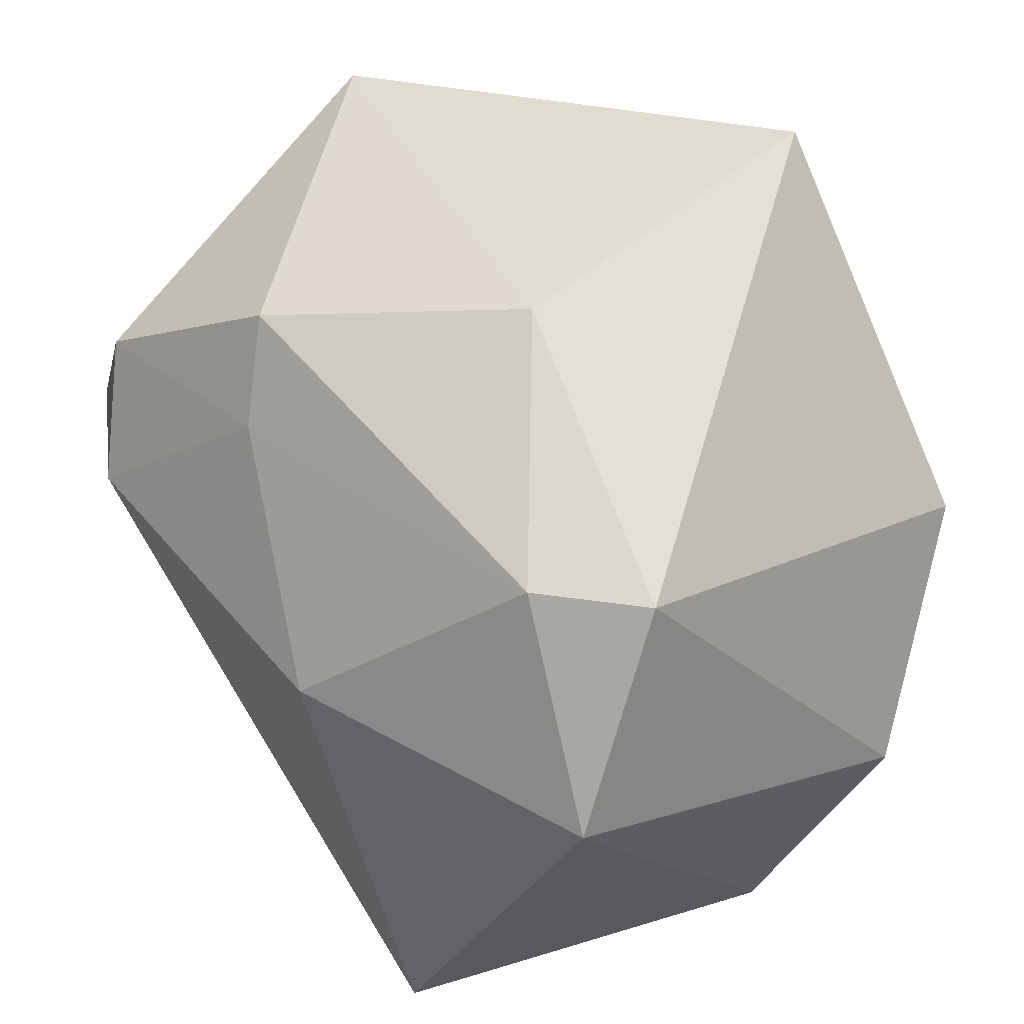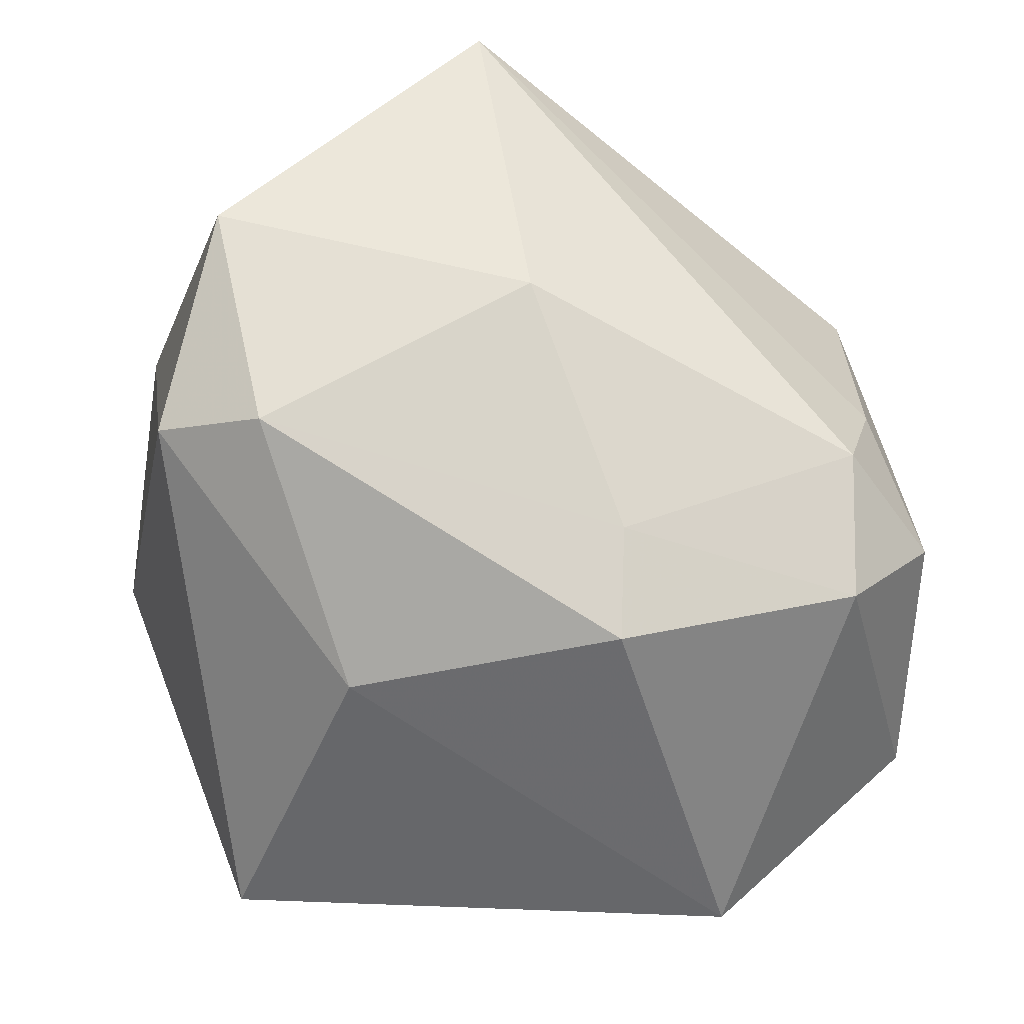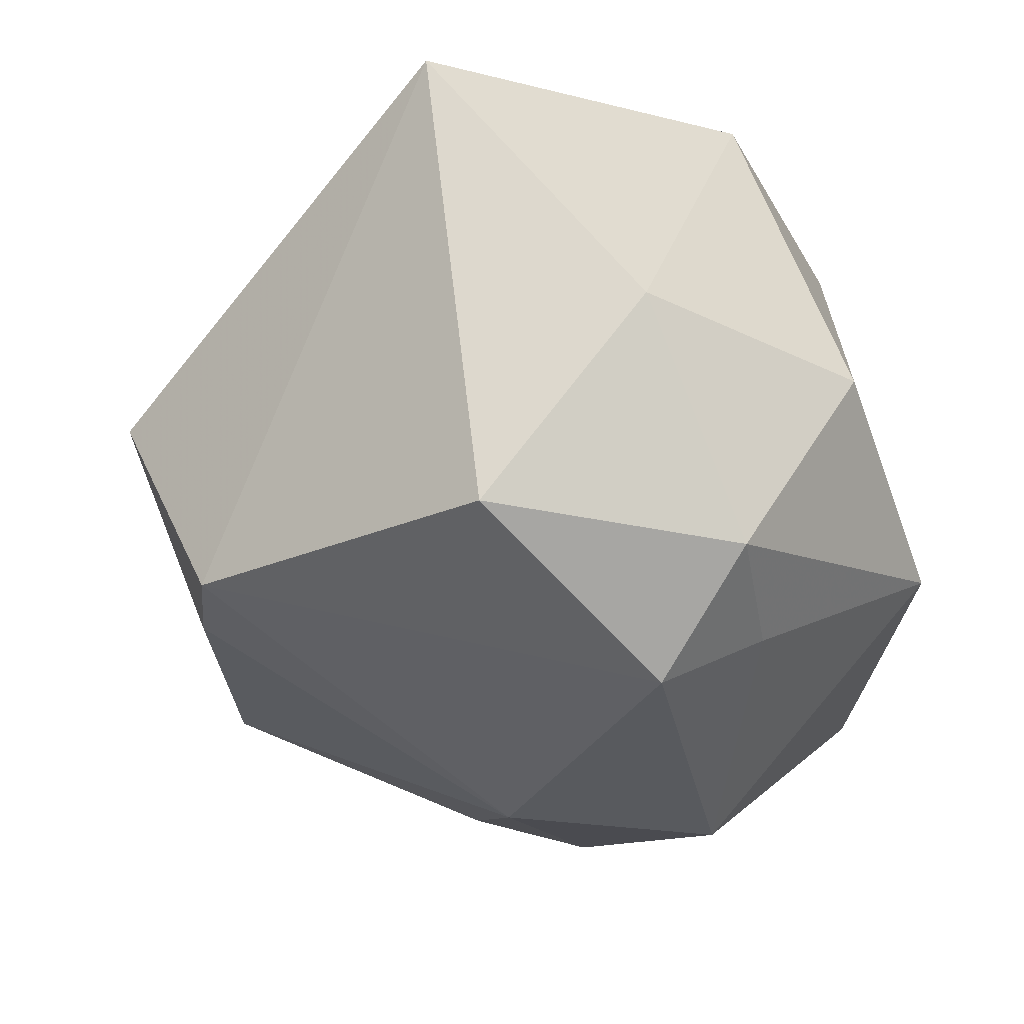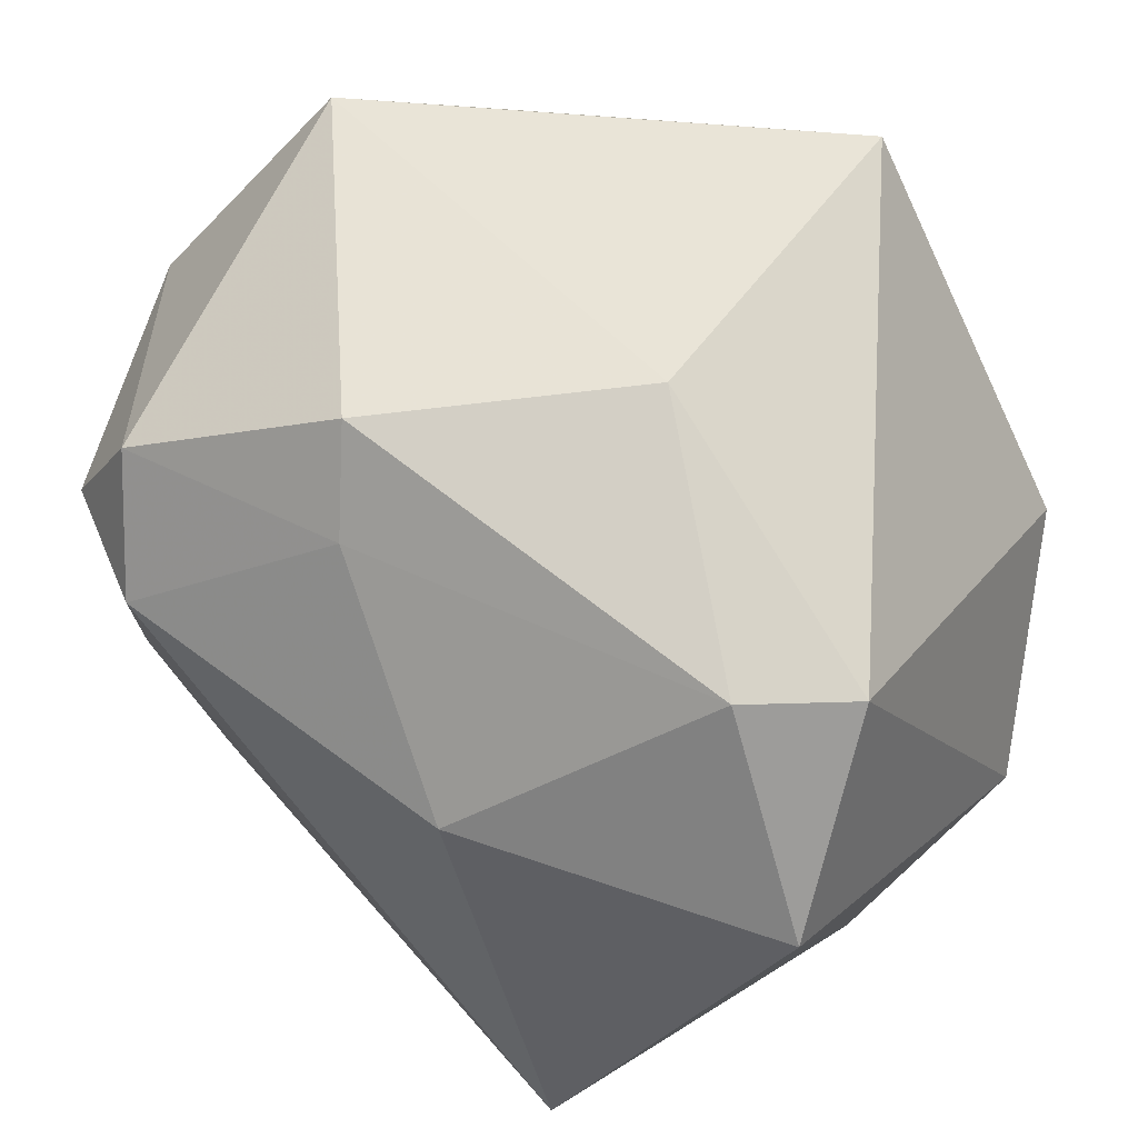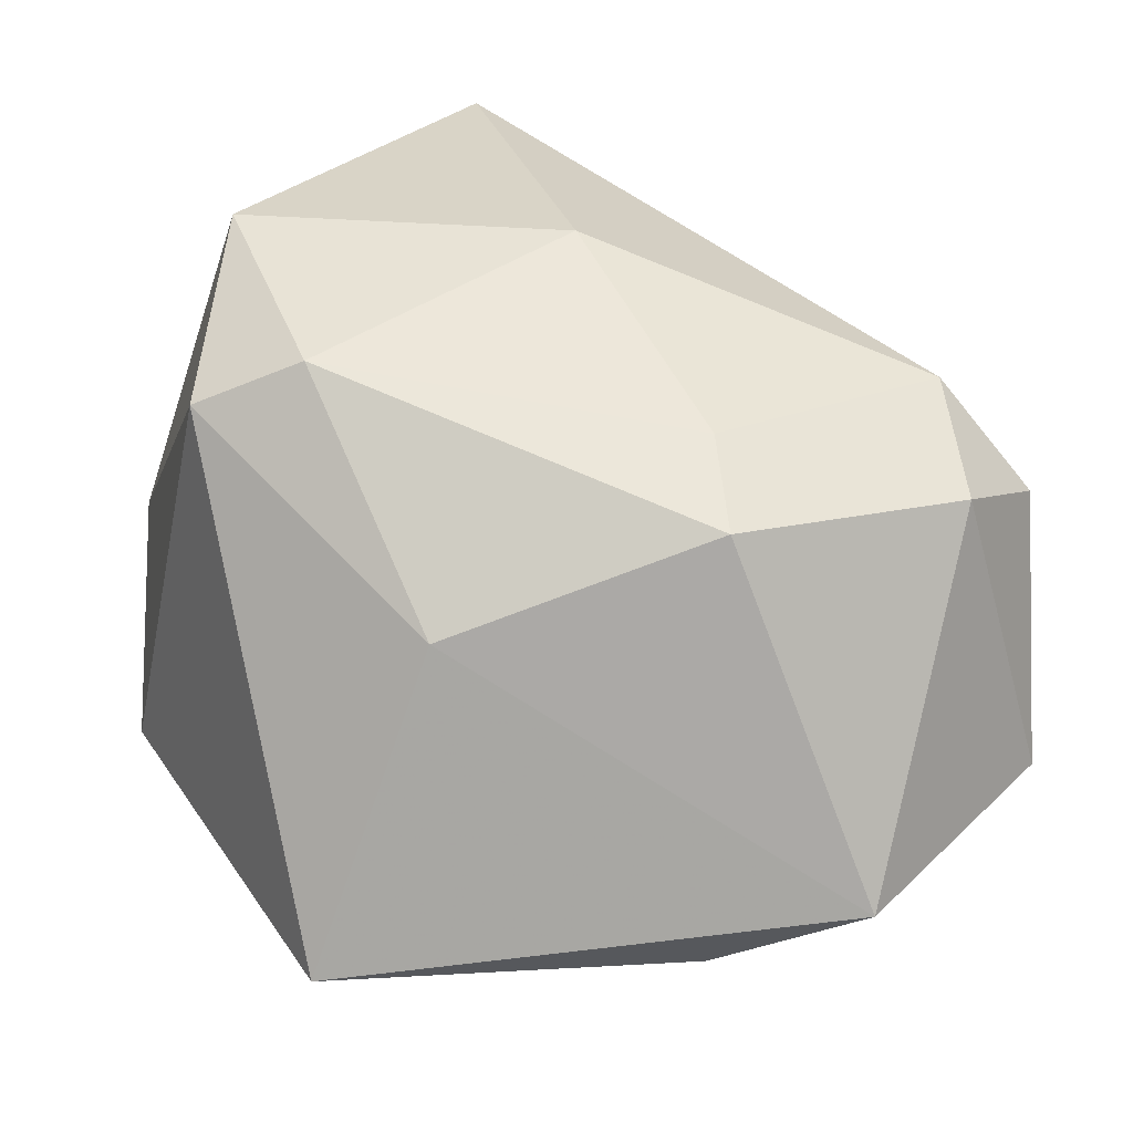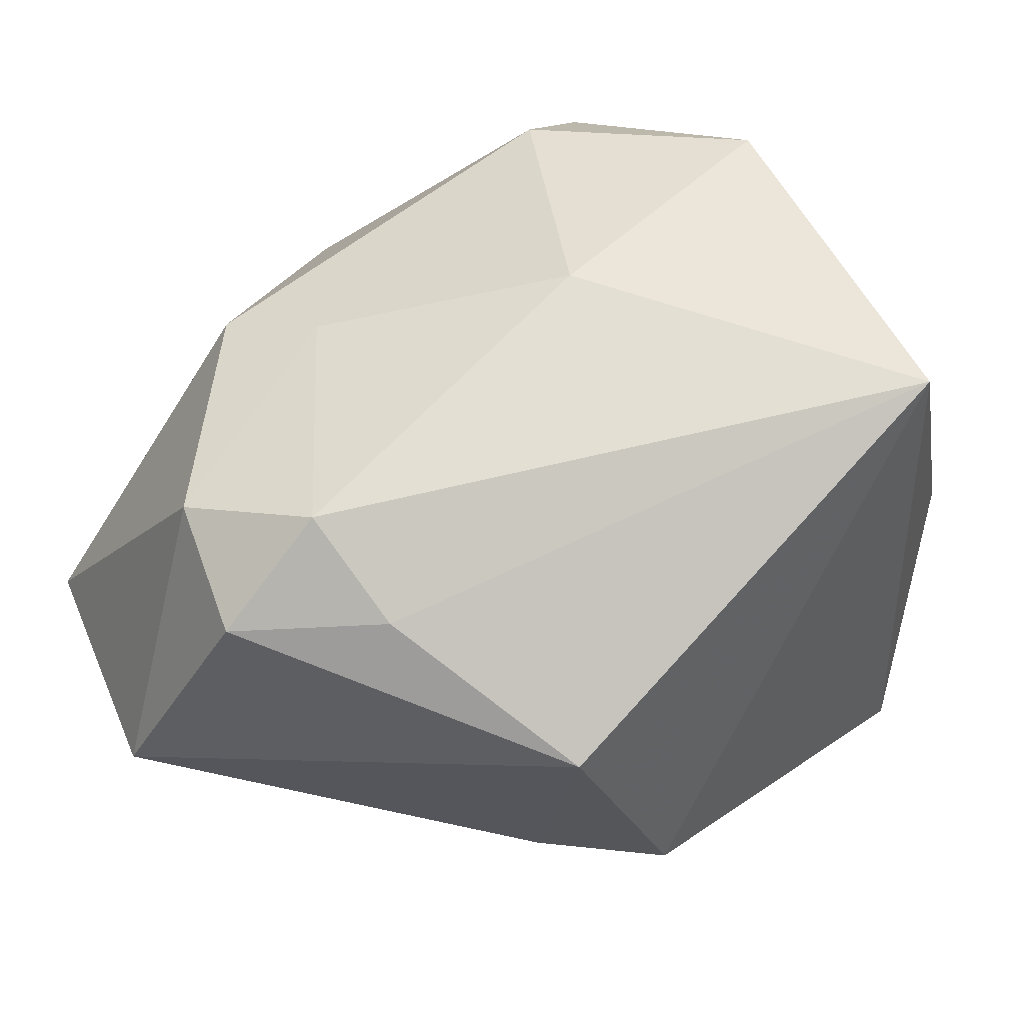
<metadata>
{"format":"obj","ext":"obj","renderer":"f3d","projection":"perspective","resolution":1024,"background":"white","views":[{"elev":22.8,"azim":33.9,"up":"+Y"},{"elev":61.7,"azim":-175.9,"up":"+Z"},{"elev":-31.1,"azim":20.5,"up":"+Z"},{"elev":29.9,"azim":16.7,"up":"+Y"},{"elev":40.3,"azim":176.2,"up":"+Z"},{"elev":41.3,"azim":-64.6,"up":"+Z"}]}
</metadata>
<code>
v 0.03314 -0.0279 -0.02755
v 0.02186 -0.02182 -0.0384
v 0.01571 0.01703 -0.0384
v -0.01521 0.02156 -0.02993
v 0.02792 -0.04272 -0.004832
v -0.03034 0.04761 -0.007075
v -0.05045 0.02588 -0.008606
v 0.04447 0.007103 -0.01584
v -0.04087 0.005786 0.02754
v -0.03408 -0.01726 -0.01914
v -0.04143 -0.02534 0.004505
v -0.01622 0.01859 0.03133
v -0.004628 0.004161 -0.0384
v 0.03488 0.0102 0.03106
v 0.04397 -0.01981 -0.005085
v 0.02326 0.01097 0.03644
v -0.04172 0.02119 0.02385
v 0.0308 -0.01405 0.03746
v 0.01041 -0.04429 -0.02687
v -0.004343 0.02963 -0.03187
v -0.01417 0.04515 -0.01514
v -0.004468 -0.00689 0.0386
v 0.004297 -0.04598 0.03079
v 0.01228 0.03376 0.01909
v -0.01664 0.03022 0.0282
v 0.03055 -0.01295 -0.03069
v -0.0434 -0.004315 0.01855
v -0.02749 -0.03042 -0.02173
v -0.05025 0.01159 0.01684
v 0.02536 0.04761 -0.01245
f 28 23 11
f 29 7 11
f 19 23 28
f 28 2 19
f 19 2 1
f 4 7 20
f 8 30 14
f 20 7 6
f 20 30 3
f 30 8 3
f 29 11 27
f 27 11 23
f 18 22 23
f 5 19 1
f 23 19 5
f 5 18 23
f 28 11 10
f 10 11 7
f 21 30 20
f 20 6 21
f 21 6 30
f 13 3 2
f 13 2 28
f 13 4 20
f 20 3 13
f 28 10 13
f 7 4 13
f 13 10 7
f 2 3 26
f 26 3 8
f 1 2 26
f 26 8 1
f 23 22 9
f 9 27 23
f 29 27 9
f 18 5 15
f 15 8 14
f 14 18 15
f 1 8 15
f 15 5 1
f 16 18 14
f 22 18 16
f 30 6 24
f 6 25 24
f 25 16 24
f 14 30 24
f 24 16 14
f 29 9 17
f 17 25 6
f 17 7 29
f 17 6 7
f 12 9 22
f 22 16 12
f 12 16 25
f 25 17 12
f 12 17 9

</code>
